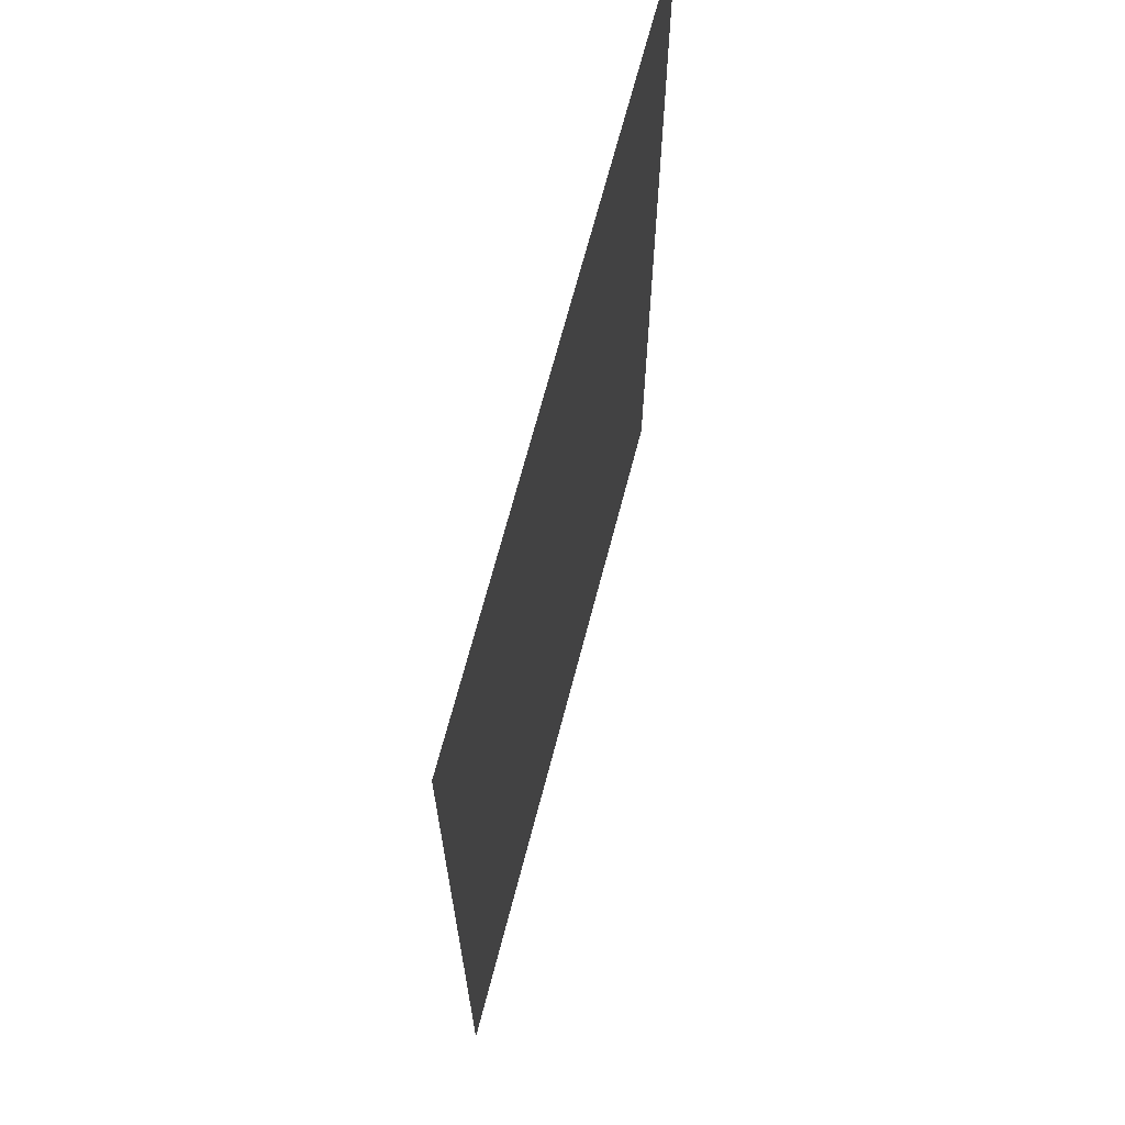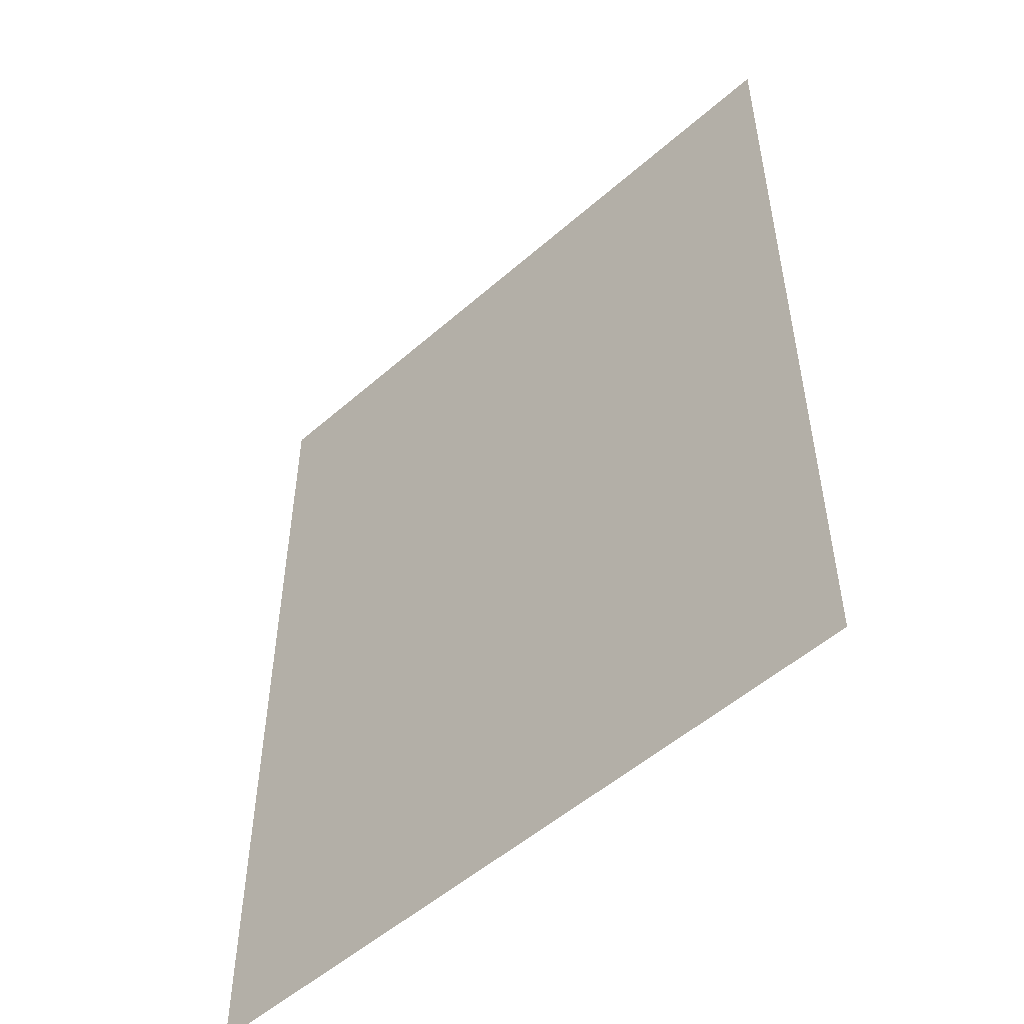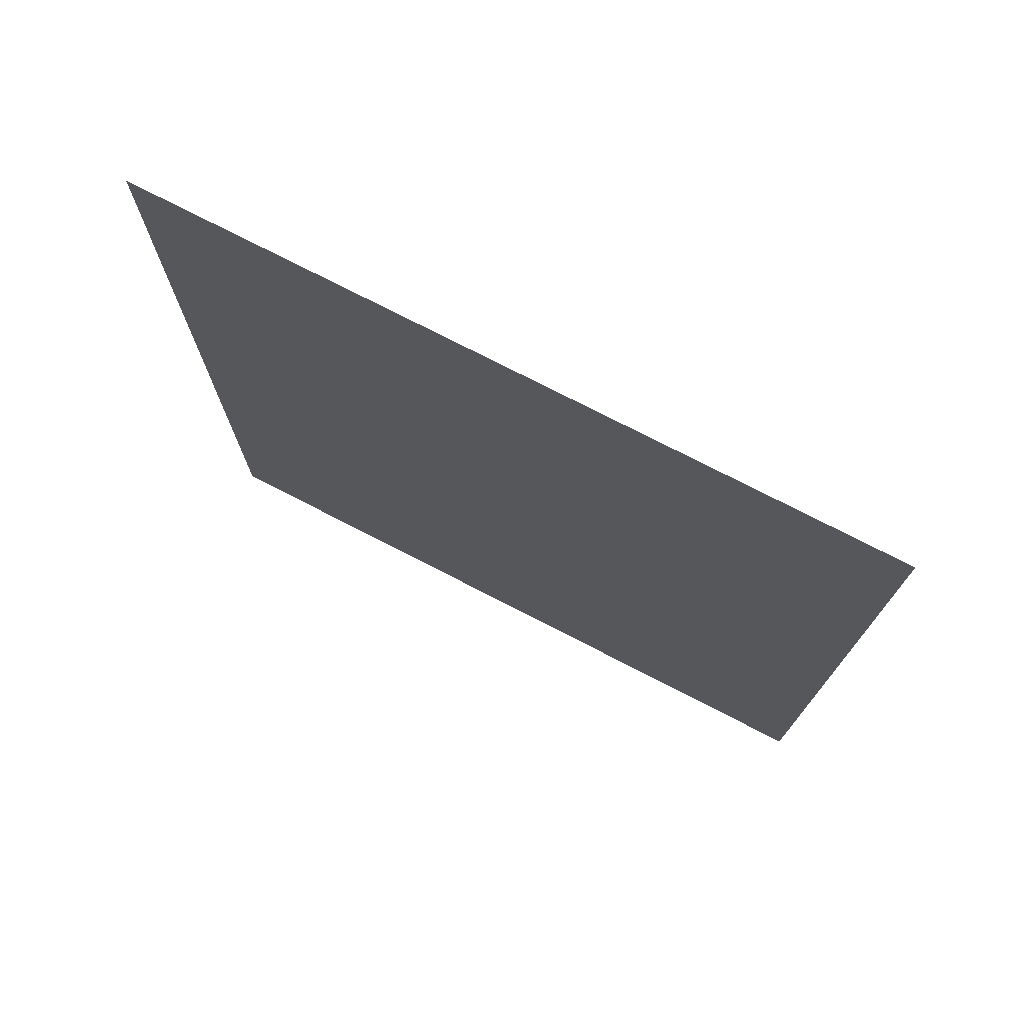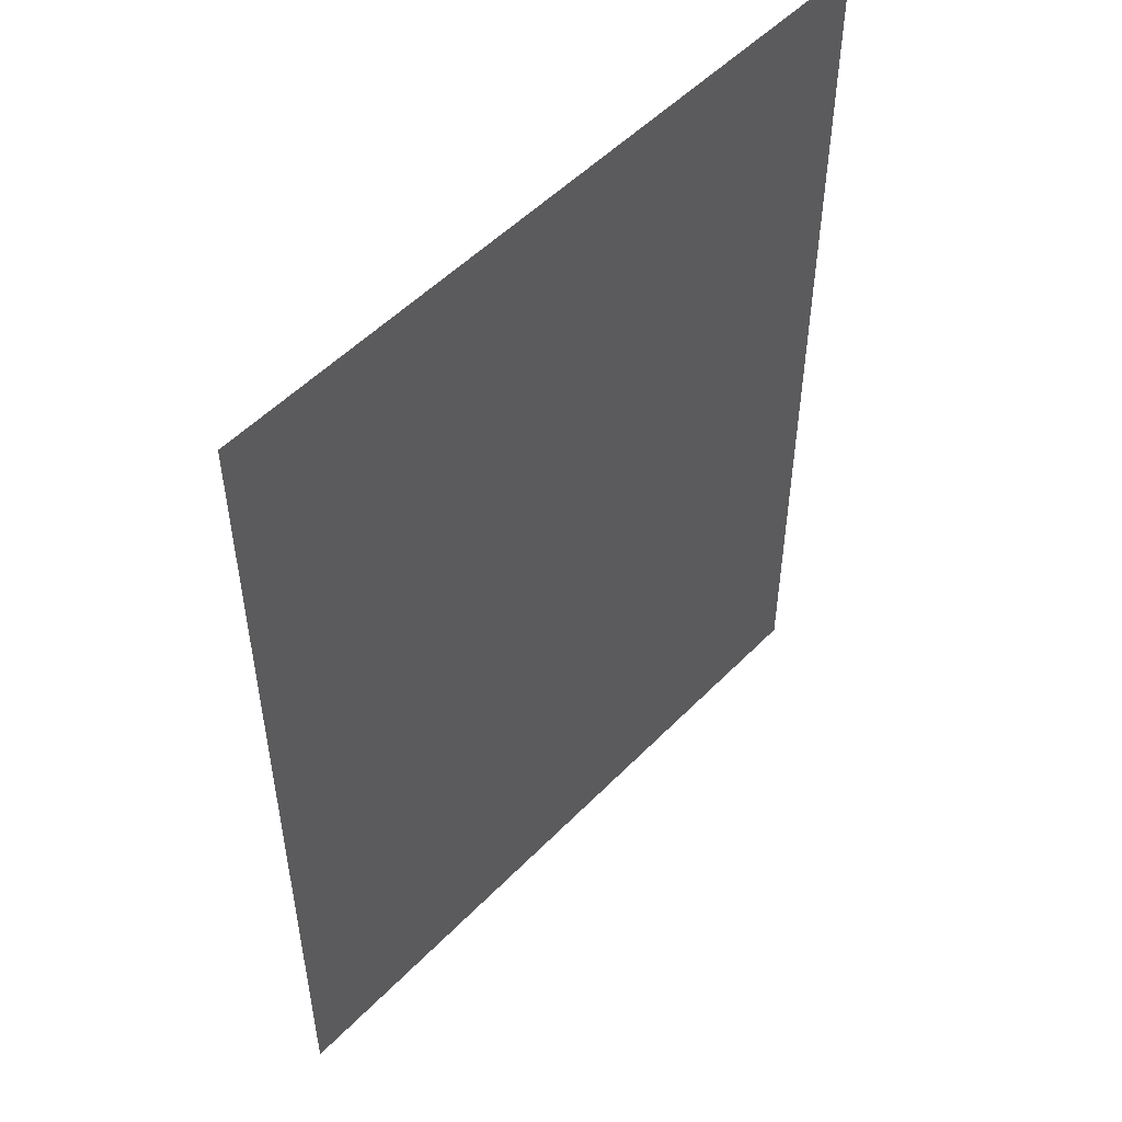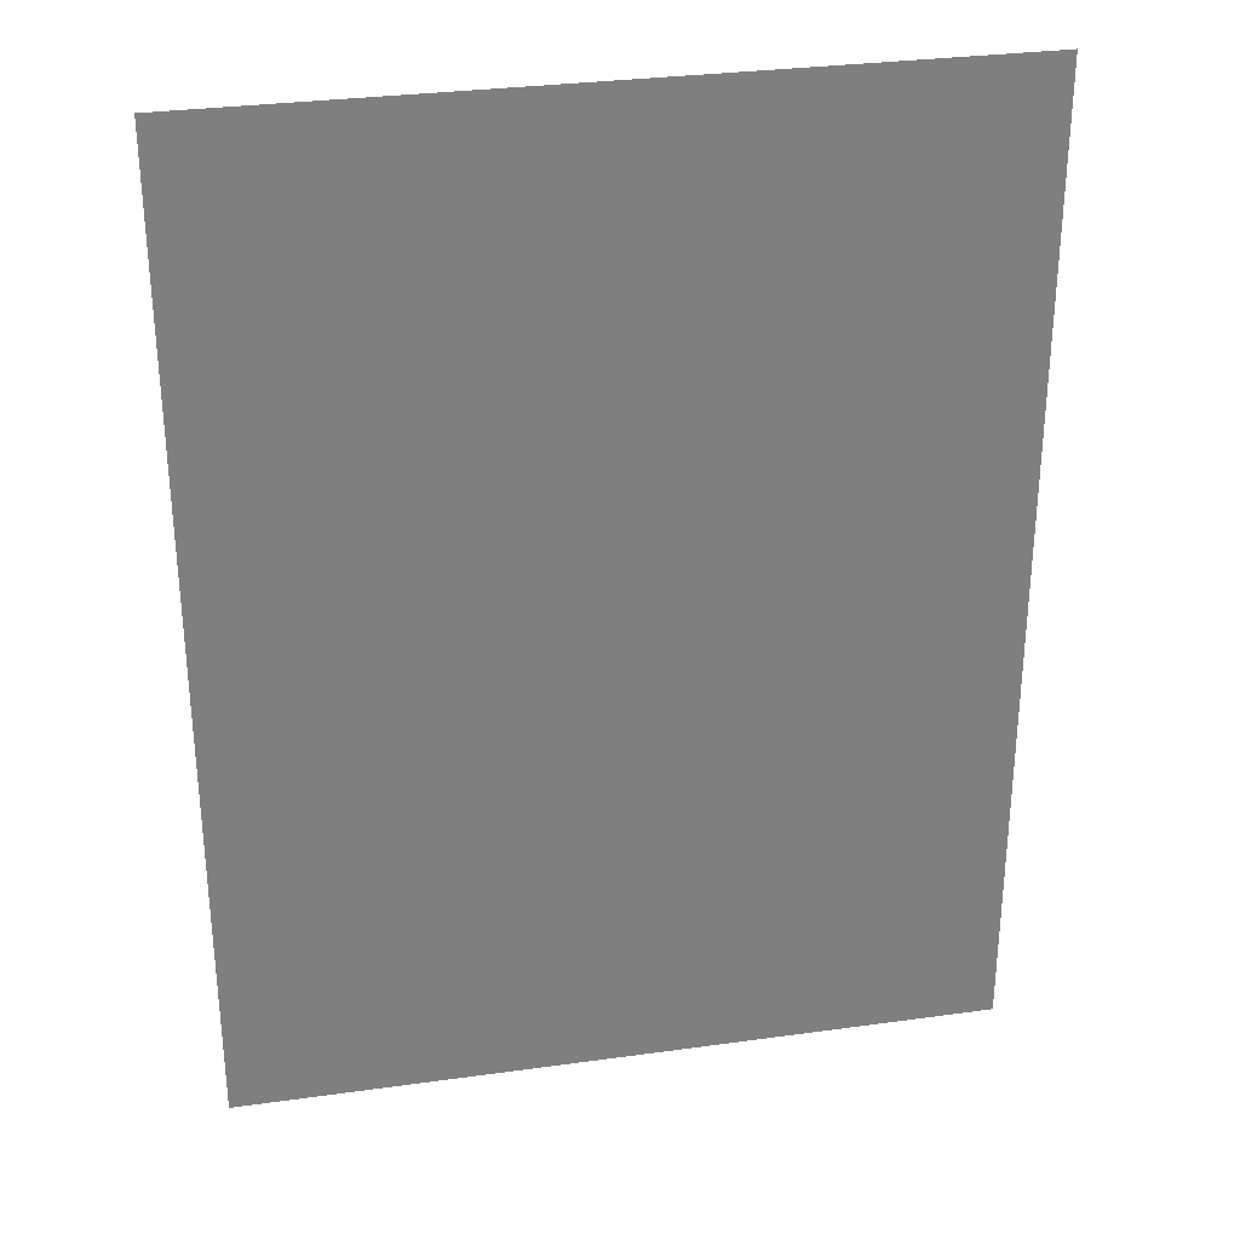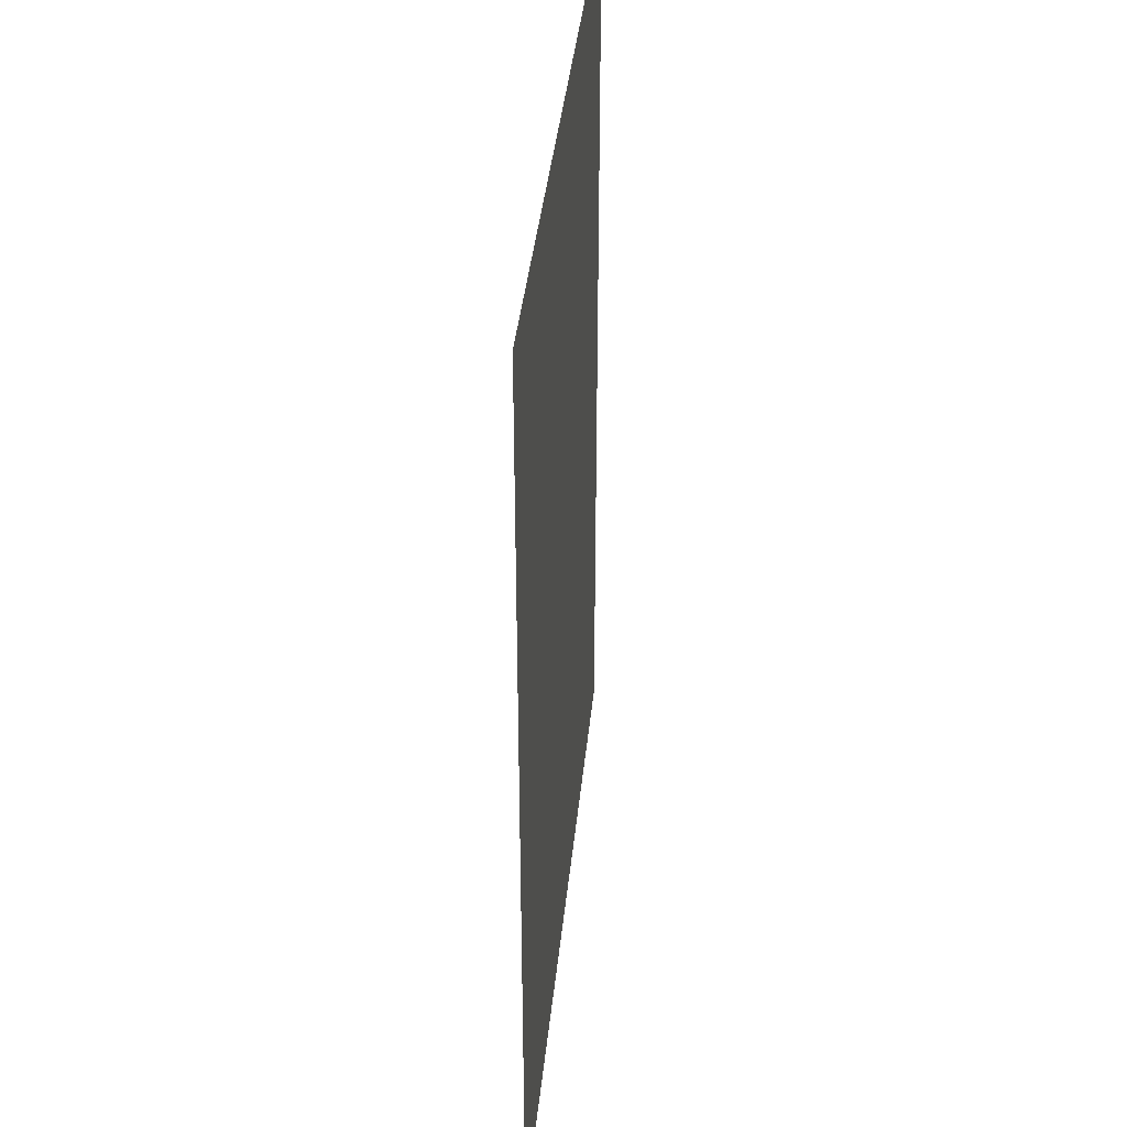
<metadata>
{"format":"obj","ext":"obj","renderer":"f3d","projection":"perspective","resolution":1024,"background":"white","views":[{"elev":68.5,"azim":-75.4,"up":"+Y"},{"elev":-52.6,"azim":-136.7,"up":"+Y"},{"elev":75.8,"azim":-152.8,"up":"+Y"},{"elev":52.2,"azim":-47.5,"up":"+Y"},{"elev":30.7,"azim":168.7,"up":"+Y"},{"elev":38.3,"azim":-84.4,"up":"+Y"}]}
</metadata>
<code>
o MeshTelevisionStand_13_1_GeomSubset_2
v 0.000551 -0.0788 0.08843
v -0.000551 -0.0788 0.08843
v 0.000551 -0.07735 0.08843
v -0.000551 -0.07735 0.08843
v 0.000551 -0.0788 0.08843
v -0.000551 -0.0788 0.08843
v 0.000551 -0.07735 0.08843
v -0.000551 -0.07735 0.08843
v 0.000551 -0.0788 0.08843
v -0.000551 -0.0788 0.08843
v 0.000551 -0.07735 0.08843
v -0.000551 -0.07735 0.08843
v 0.000551 -0.0788 0.08843
v -0.000551 -0.0788 0.08843
v 0.000551 -0.07735 0.08843
v -0.000551 -0.07735 0.08843
v 0.000551 -0.0788 0.08843
v -0.000551 -0.0788 0.08843
v 0.000551 -0.07735 0.08843
v -0.000551 -0.07735 0.08843
v 0.2373 -0.01842 -0.3244
v 0.2064 -0.01842 -0.0152
v -0.2064 -0.01842 -0.0152
v -0.2373 -0.01842 -0.3244
v 0.2373 -0.0538 -0.3244
v 0.2064 -0.0538 -0.0152
v -0.2064 -0.0538 -0.0152
v -0.2373 -0.0538 -0.3244
v 0.2374 -0.01827 -0.3377
v -0.2374 -0.01827 -0.3377
v 0.2374 -0.05394 -0.3377
v -0.2374 -0.05394 -0.3377
v 0.2373 0.001481 -0.3242
v -0.2373 0.001481 -0.3242
v 0.2373 -0.07369 -0.3242
v -0.2373 -0.07369 -0.3242
v 0.2374 0.001629 -0.3374
v -0.2374 0.001629 -0.3374
v 0.2374 -0.07384 -0.3374
v -0.2374 -0.07384 -0.3374
v 0.2373 0.1717 -0.3555
v -0.2373 0.1717 -0.3555
v 0.2374 0.1719 -0.3688
v -0.2374 0.1719 -0.3688
v 0.2374 -0.1422 -0.3594
v -0.2374 -0.1422 -0.3594
v 0.2375 -0.1424 -0.3729
v -0.2375 -0.1424 -0.3729
v 0.2375 -0.1294 -0.3695
v 0.2374 -0.08722 -0.3482
v -0.2374 -0.08722 -0.3482
v -0.2375 -0.1294 -0.3695
v -0.2373 -0.08703 -0.3349
v -0.2374 -0.1293 -0.356
v 0.2373 -0.08703 -0.3349
v 0.2374 -0.1293 -0.356
v 0.2375 -0.1181 -0.3659
v -0.2375 -0.1181 -0.3659
v 0.2375 -0.1072 -0.3611
v -0.2375 -0.1072 -0.3611
v 0.2375 -0.09687 -0.3552
v -0.2375 -0.09687 -0.3552
v -0.2374 -0.1179 -0.3525
v -0.2374 -0.107 -0.3477
v -0.2373 -0.09669 -0.3418
v 0.2374 -0.1179 -0.3525
v 0.2374 -0.107 -0.3477
v 0.2373 -0.09669 -0.3418
v 0.2064 -0.03775 0.02772
v -0.2064 -0.03775 0.02772
v 0.2064 -0.05531 0.03277
v -0.2064 -0.05531 0.03277
v 0.2064 -0.08698 -0.0152
v -0.2064 -0.08698 -0.0152
v 0.2064 -0.08698 0.03277
v -0.2064 -0.08698 0.03277
v 0.2064 -0.02601 0.01872
v -0.2064 -0.02601 0.01872
v -0.2064 -0.02054 0.001906
v 0.2064 -0.02054 0.001906
f 9 10 12 11

</code>
